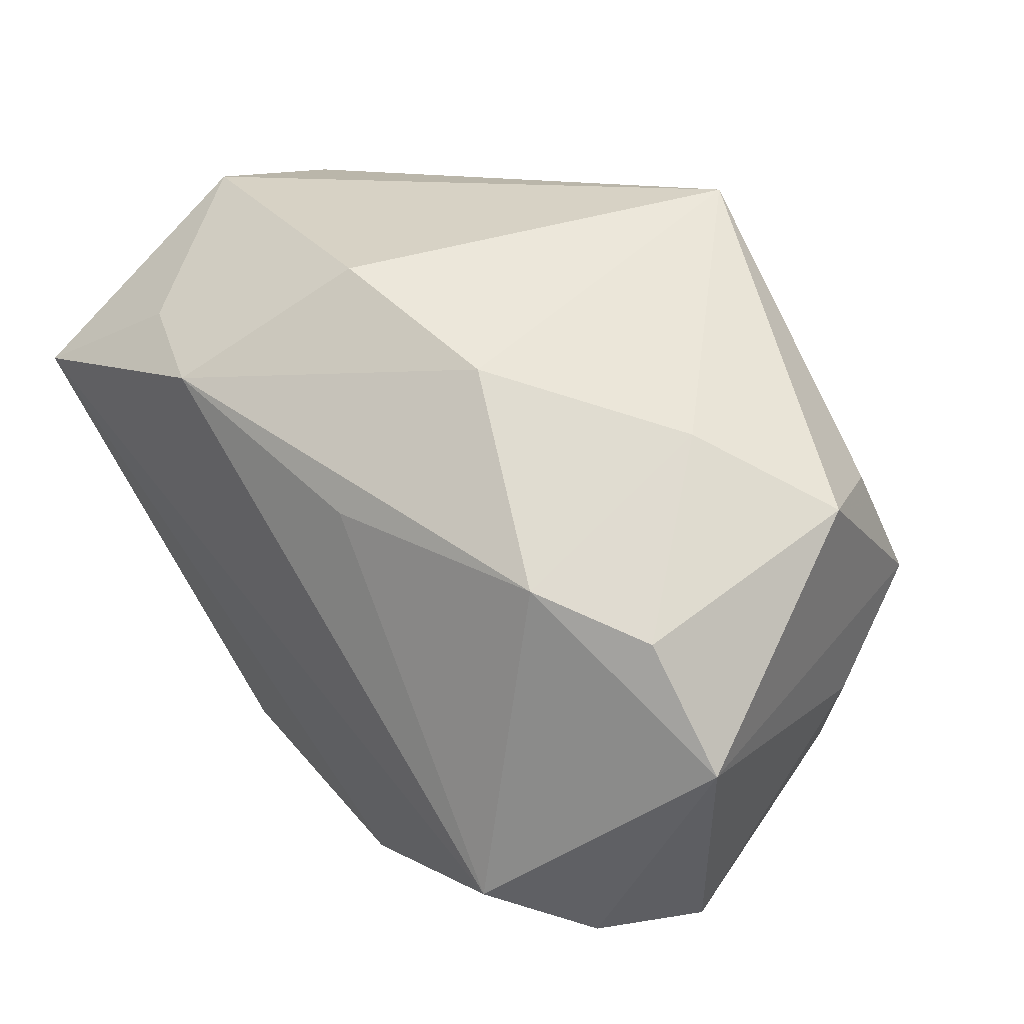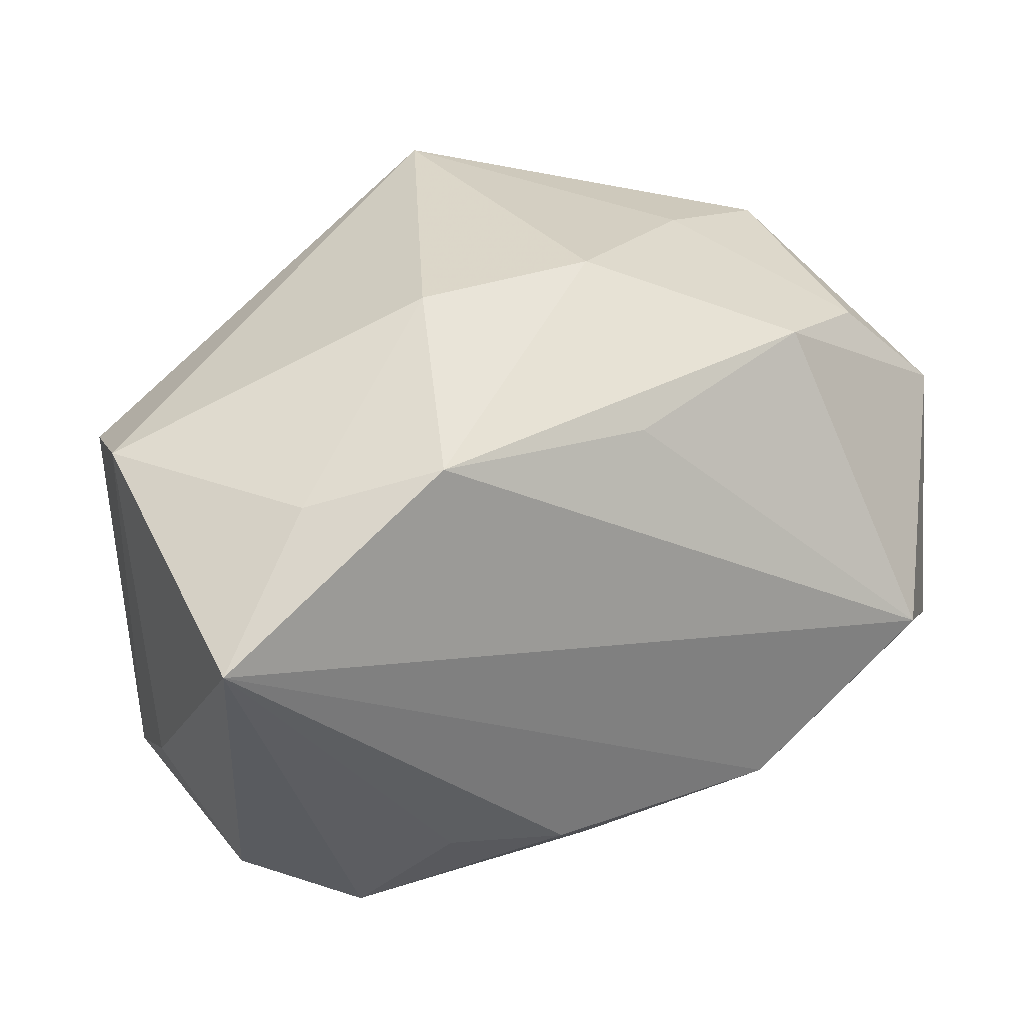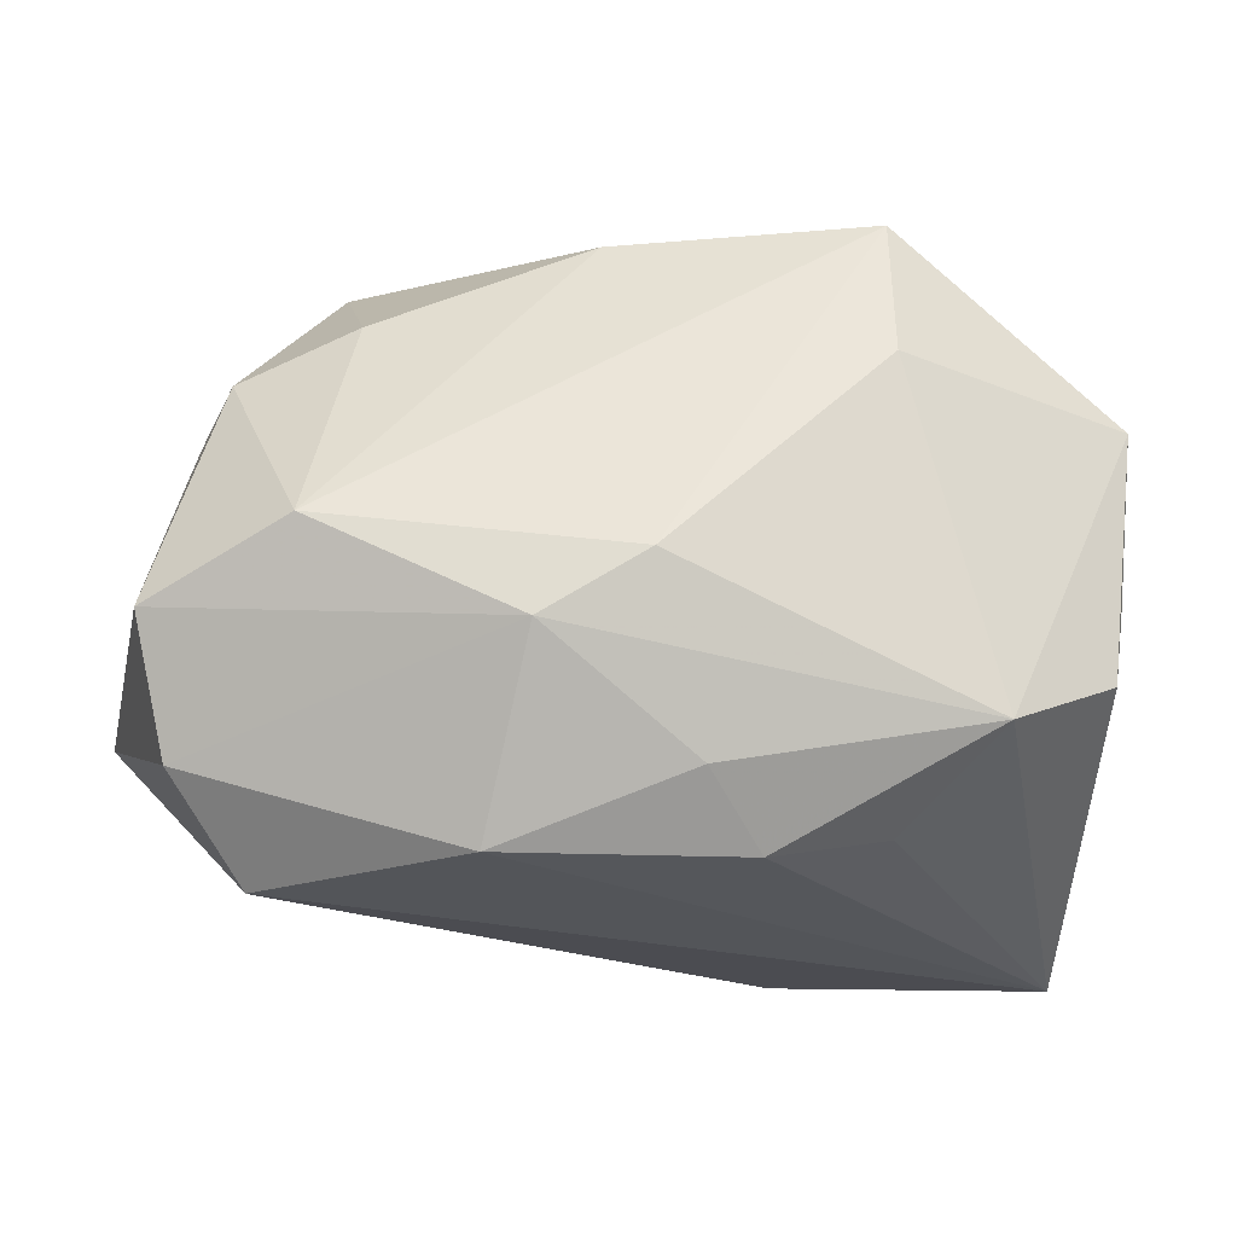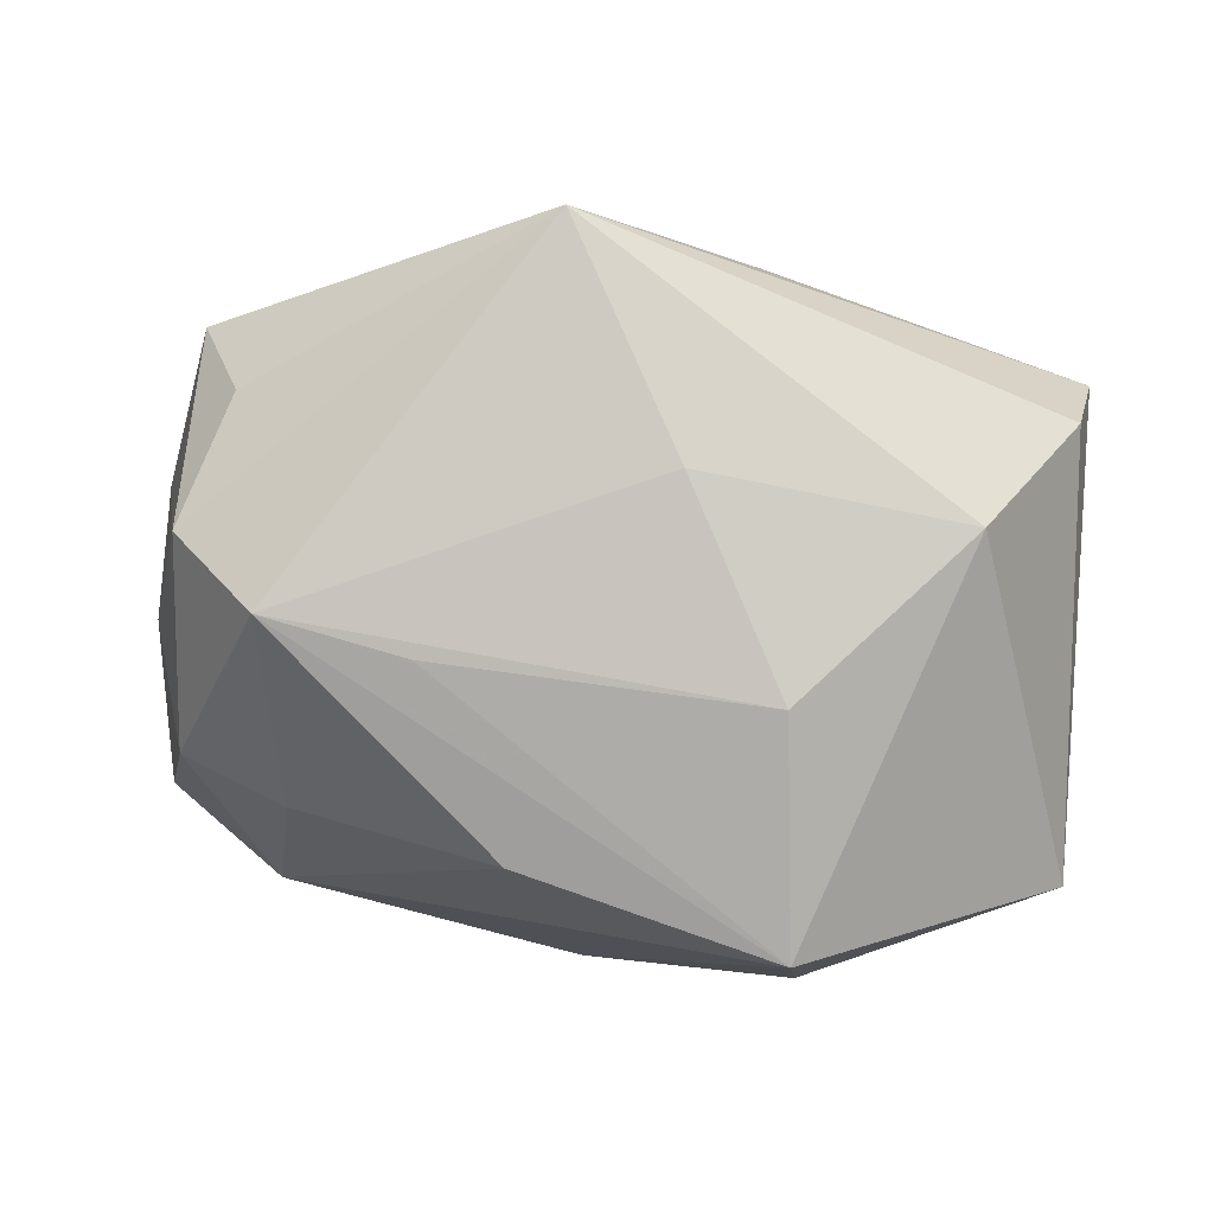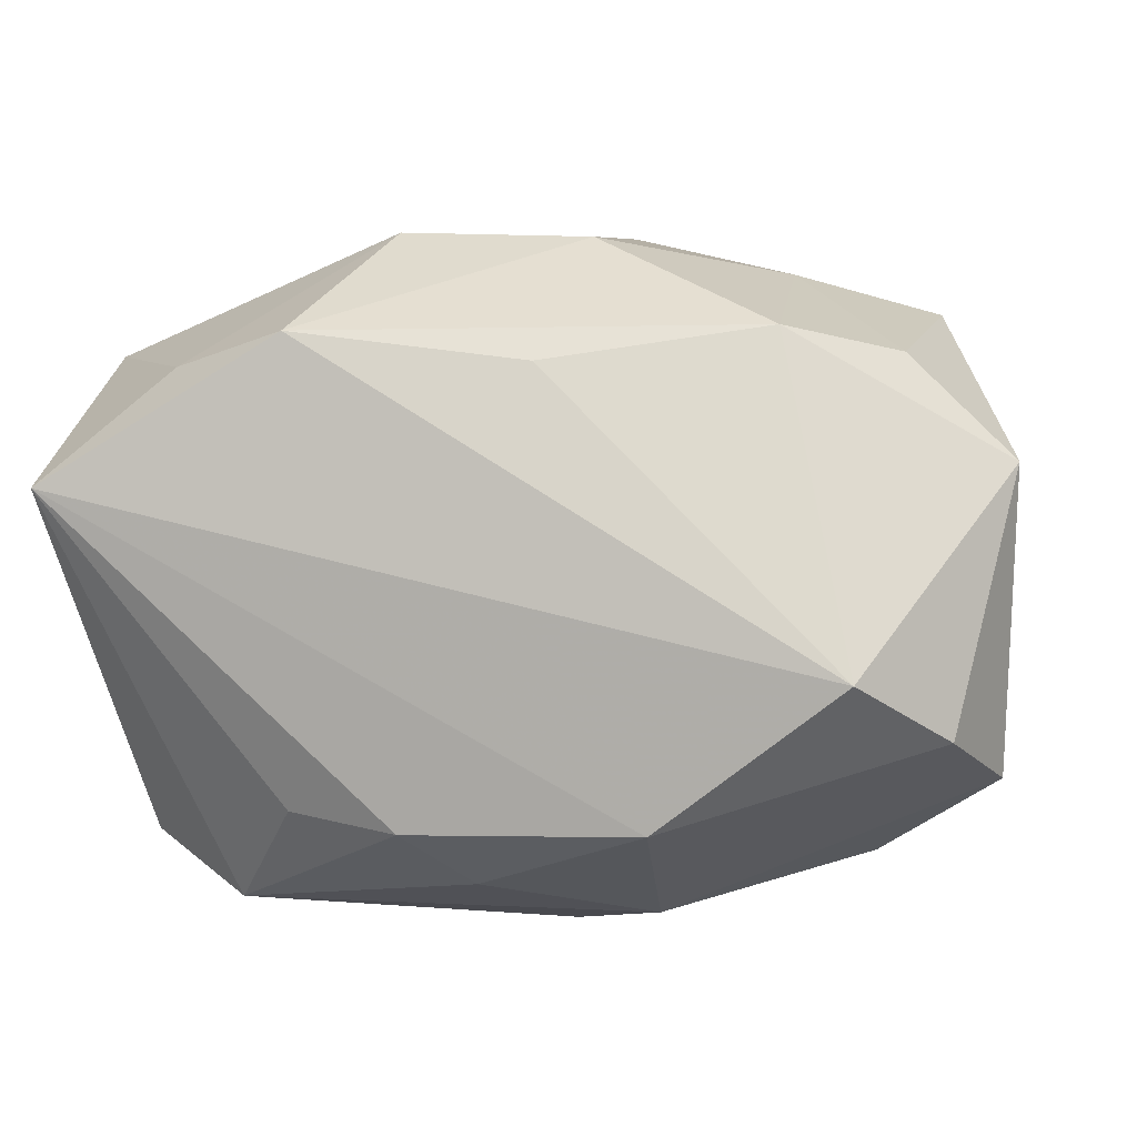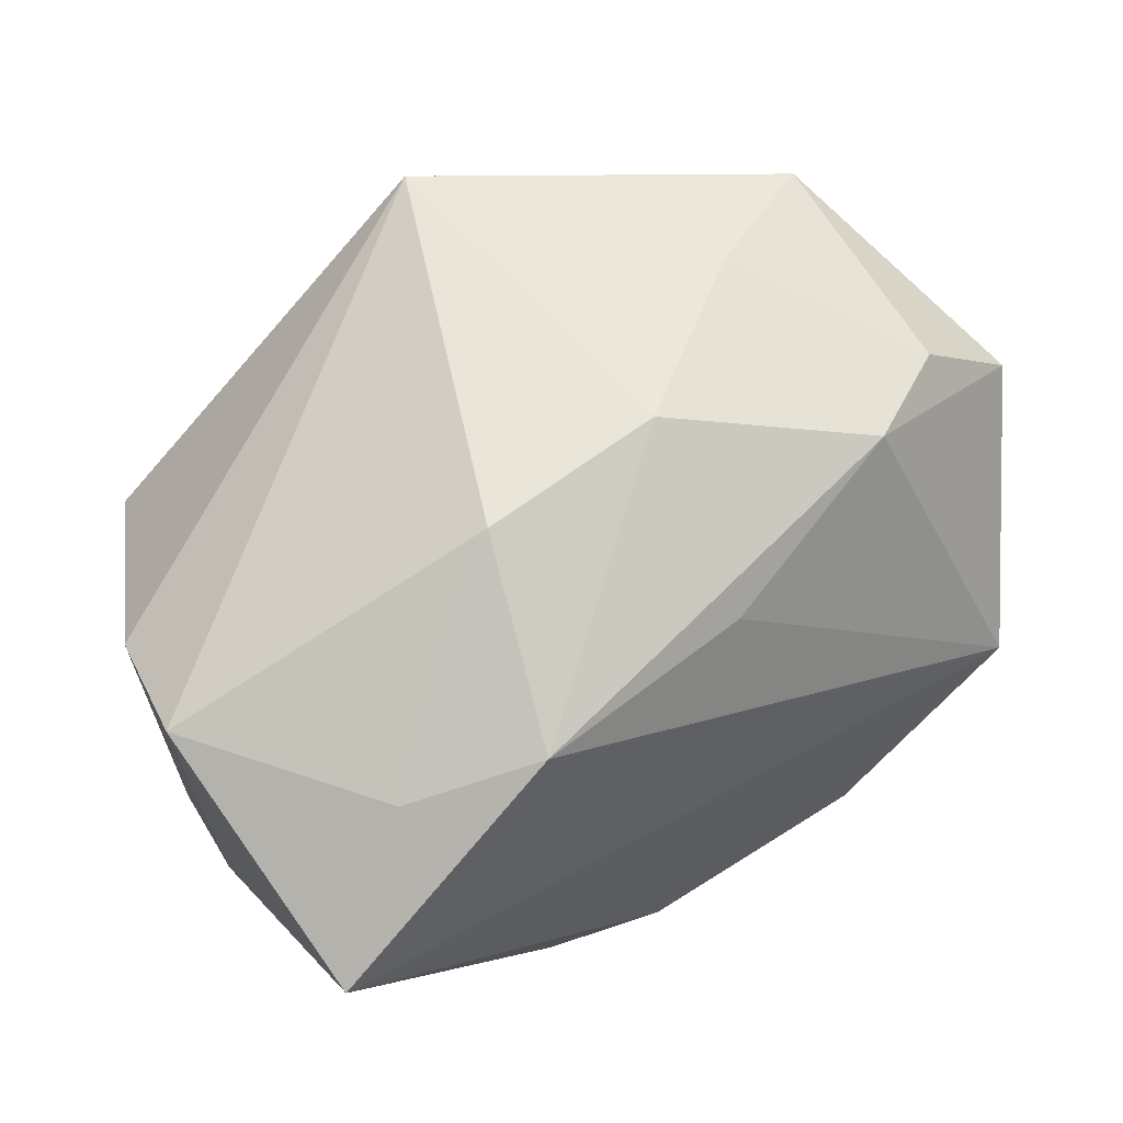
<metadata>
{"format":"obj","ext":"obj","renderer":"f3d","projection":"perspective","resolution":1024,"background":"white","views":[{"elev":51.3,"azim":-129.2,"up":"+Y"},{"elev":31.0,"azim":155.2,"up":"+Y"},{"elev":-24.4,"azim":-10.8,"up":"+Z"},{"elev":-2.4,"azim":6.1,"up":"+Y"},{"elev":7.5,"azim":-165.4,"up":"+Y"},{"elev":60.0,"azim":146.3,"up":"+Y"}]}
</metadata>
<code>
v 0.02085 -0.01461 -0.007924
v 0.02267 -0.01445 0.006398
v -0.02118 0.01305 -0.006064
v 0.02487 0.01209 -0.00248
v -0.01372 0.01693 0.00325
v -0.003092 -0.01912 -0.004517
v -0.01654 -0.0009003 0.01787
v -0.01642 -0.01043 0.01072
v 0.009104 -0.01912 0.007225
v 0.0237 0.005806 -0.01723
v -0.01958 -0.01476 -0.00212
v -0.003821 0.01906 -0.004174
v -0.01509 0.01456 -0.00962
v 0.009222 -0.01786 0.01521
v -0.001494 0.01893 0.0163
v 0.009268 -0.00555 0.01813
v -0.02668 -0.009607 -0.00541
v 0.02387 0.009288 0.004658
v -0.009893 -0.01111 -0.01723
v 0.000132 -0.01511 -0.01362
v 0.01725 0.01207 -0.01255
v -0.02267 -0.007758 0.008111
v 0.01014 0.0142 -0.01537
v -0.02394 -0.0007942 0.007867
v 0.01856 0.003083 0.01636
v 0.01013 -0.01134 -0.01541
v -0.02138 0.003356 0.01451
v 0.00695 0.01928 -0.005138
v -0.002916 0.01271 -0.01359
v -0.02027 -0.002877 -0.01723
v -0.008702 -0.003139 0.01786
v 0.003563 -0.01189 -0.0169
v -0.008584 -0.01757 -0.00788
v -0.02472 -0.006486 -0.01224
v -0.01865 0.01059 0.01273
v -0.004608 -0.0132 0.01519
v -0.02724 0.007425 -0.006326
v 0.02345 -0.009808 -0.00126
v -0.0216 0.01459 0.007336
v 0.01446 -0.01735 -0.0112
v 0.004401 0.005912 0.01809
f 10 19 30
f 30 23 10
f 2 40 1
f 1 40 10
f 32 19 10
f 32 20 19
f 40 20 32
f 10 23 21
f 21 23 28
f 10 21 4
f 4 21 28
f 19 20 33
f 33 40 6
f 33 20 40
f 6 40 9
f 9 40 2
f 8 36 7
f 41 7 16
f 37 39 3
f 15 7 41
f 15 4 28
f 34 30 19
f 19 33 34
f 34 33 17
f 34 17 37
f 37 30 34
f 2 1 38
f 38 1 10
f 38 4 2
f 10 4 38
f 10 40 26
f 26 32 10
f 40 32 26
f 17 33 11
f 11 33 6
f 36 8 11
f 7 36 14
f 36 11 14
f 14 9 2
f 6 9 14
f 14 11 6
f 25 14 2
f 16 14 25
f 41 16 25
f 25 15 41
f 5 3 39
f 39 15 5
f 28 23 12
f 12 15 28
f 12 5 15
f 13 12 23
f 13 30 37
f 37 3 13
f 3 5 13
f 5 12 13
f 35 15 39
f 22 8 7
f 17 11 22
f 22 11 8
f 27 35 39
f 27 22 7
f 27 39 37
f 7 15 27
f 15 35 27
f 31 16 7
f 7 14 31
f 31 14 16
f 2 4 18
f 18 25 2
f 4 15 18
f 15 25 18
f 23 30 29
f 29 13 23
f 30 13 29
f 37 17 24
f 24 27 37
f 17 22 24
f 22 27 24

</code>
